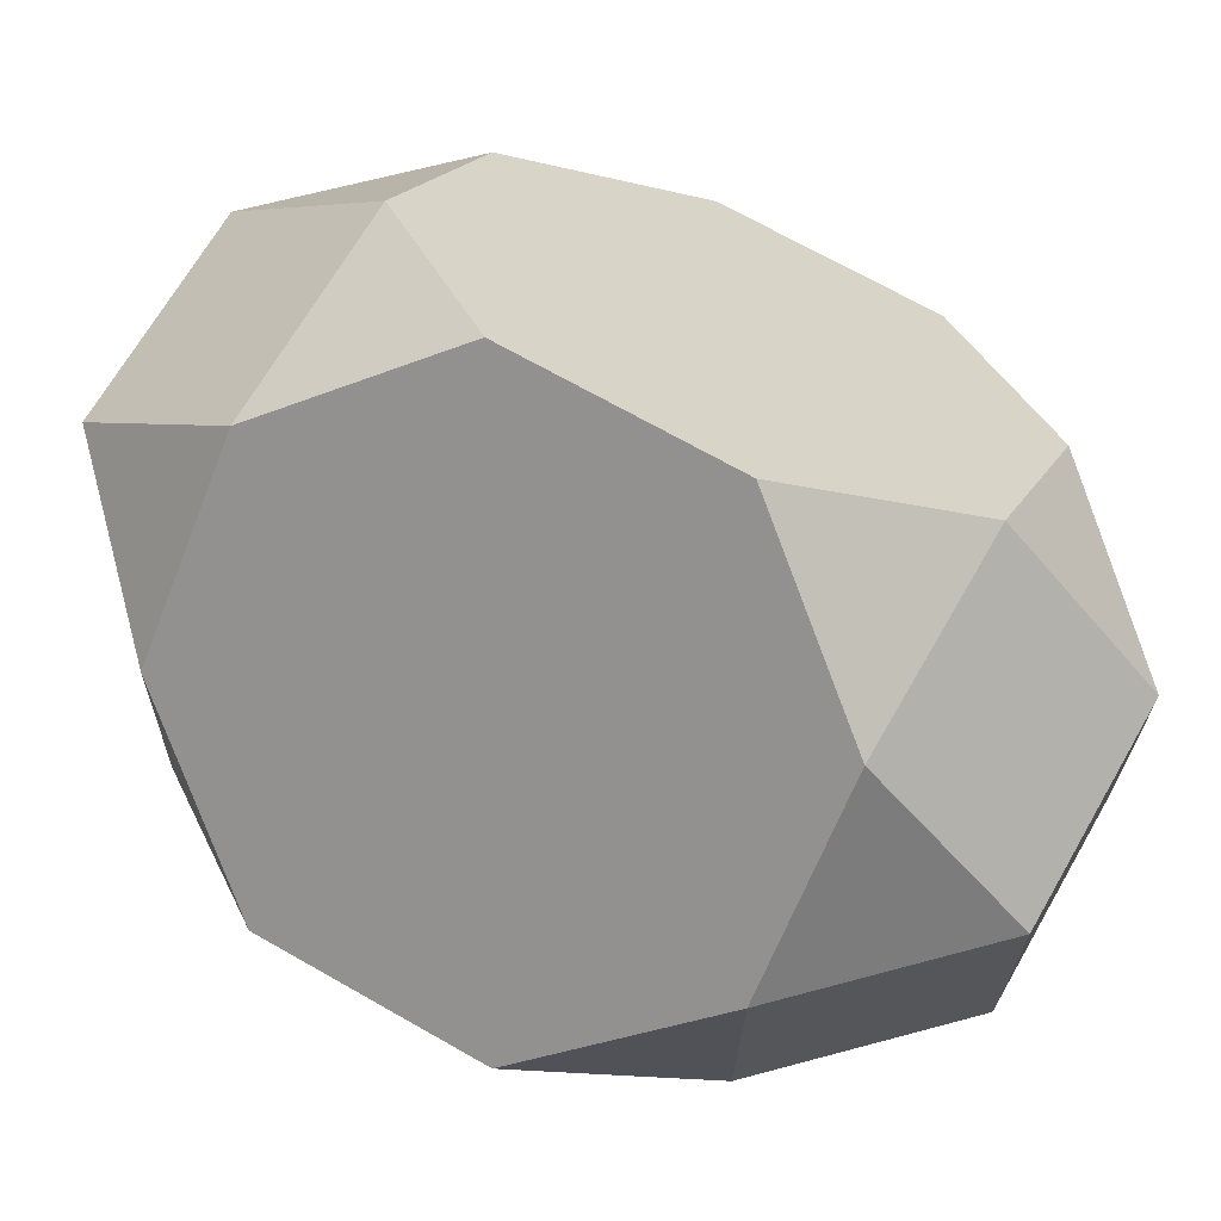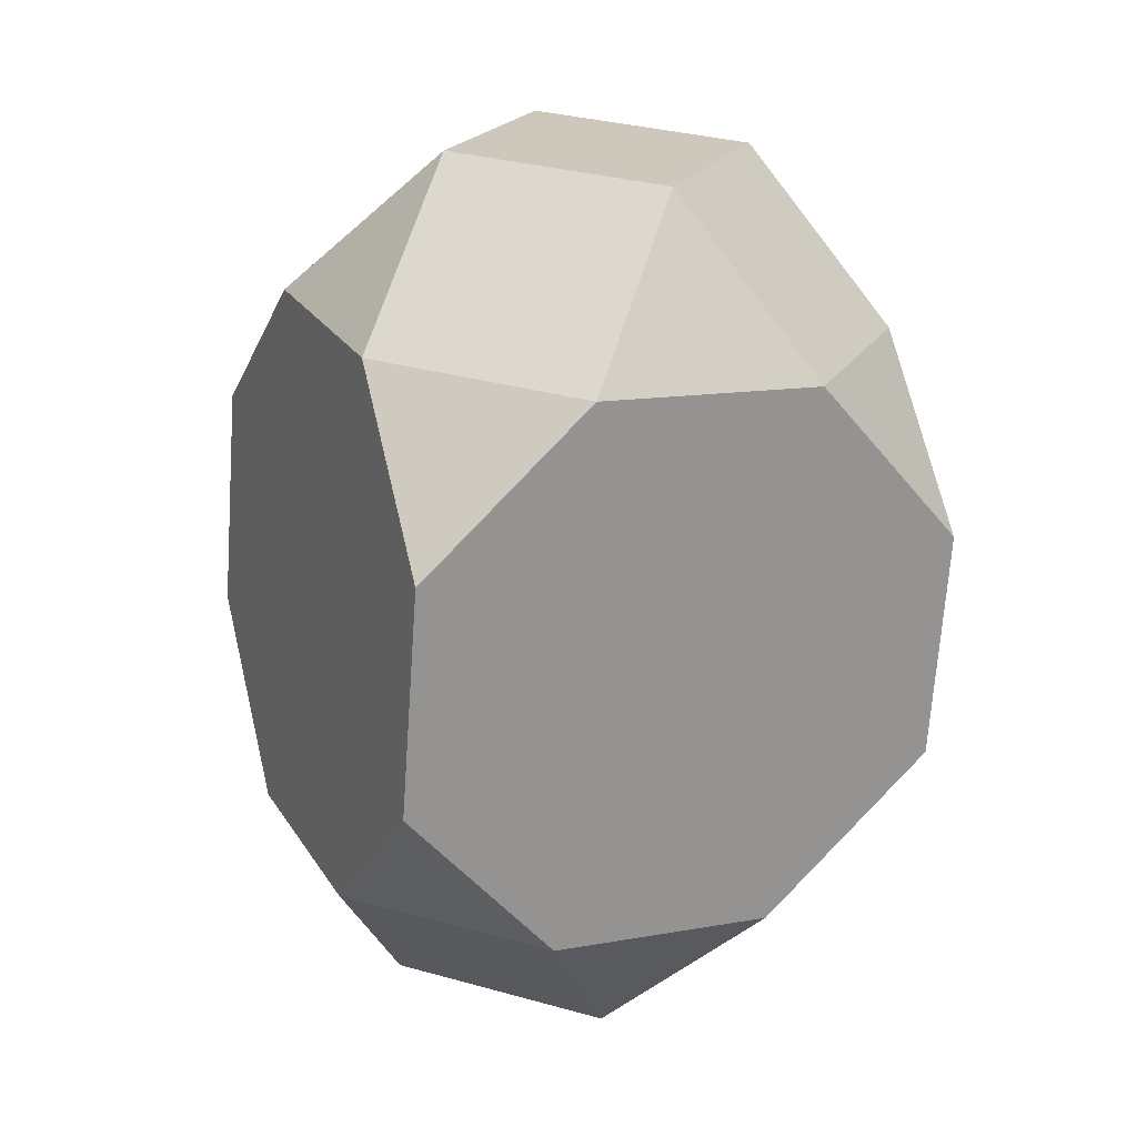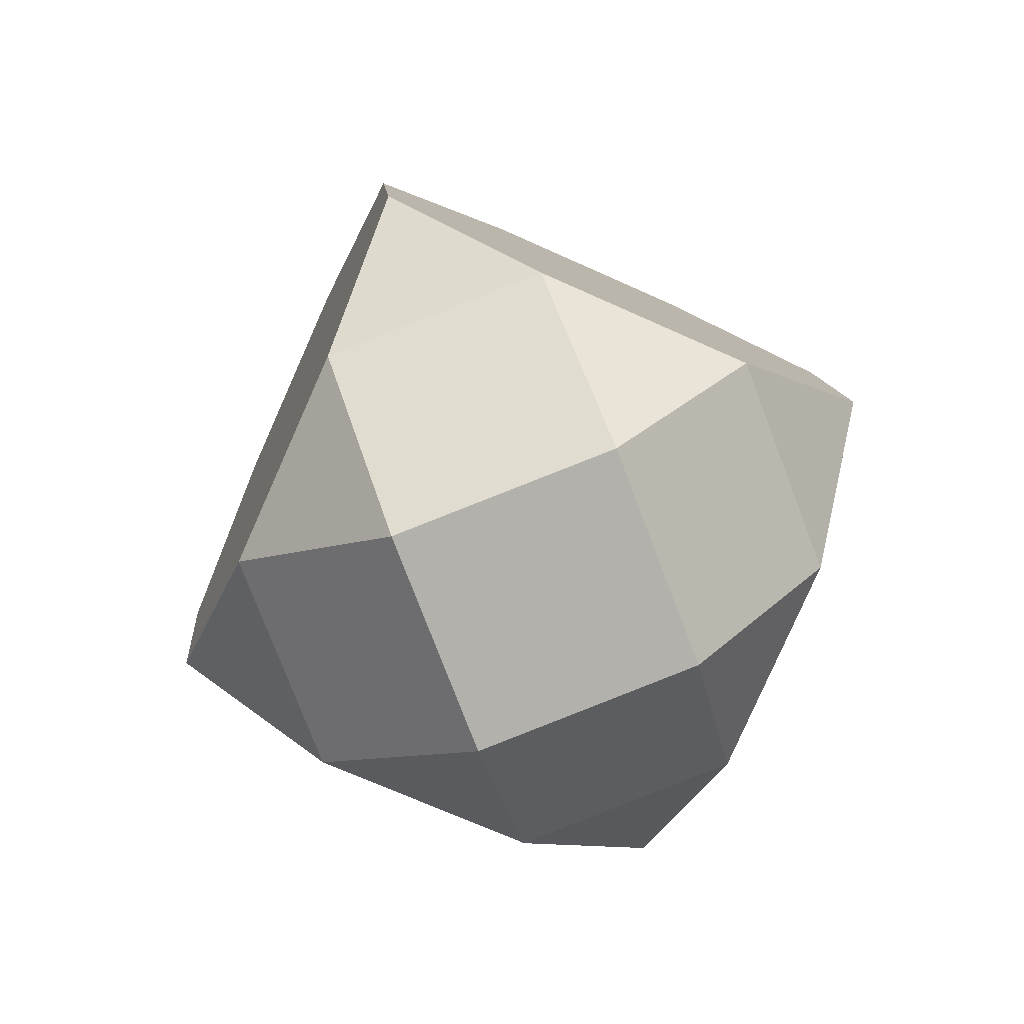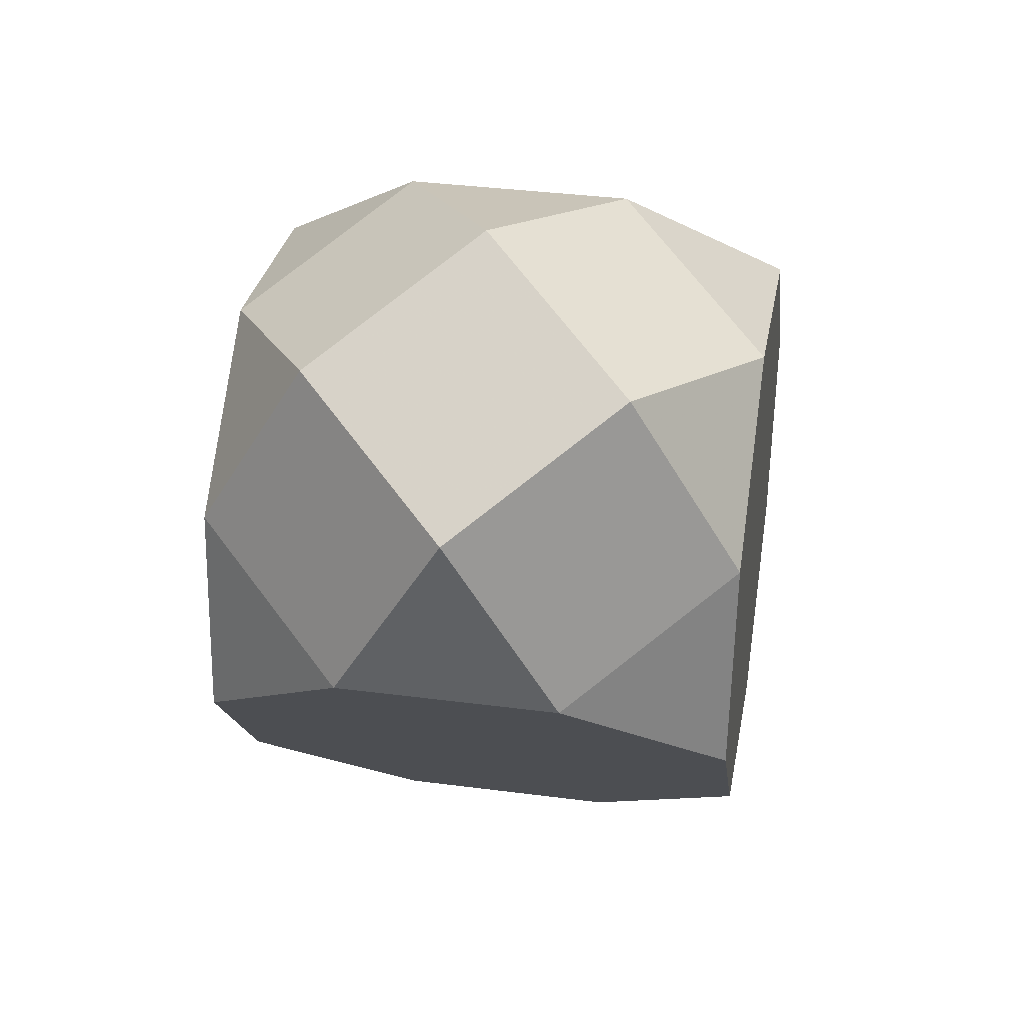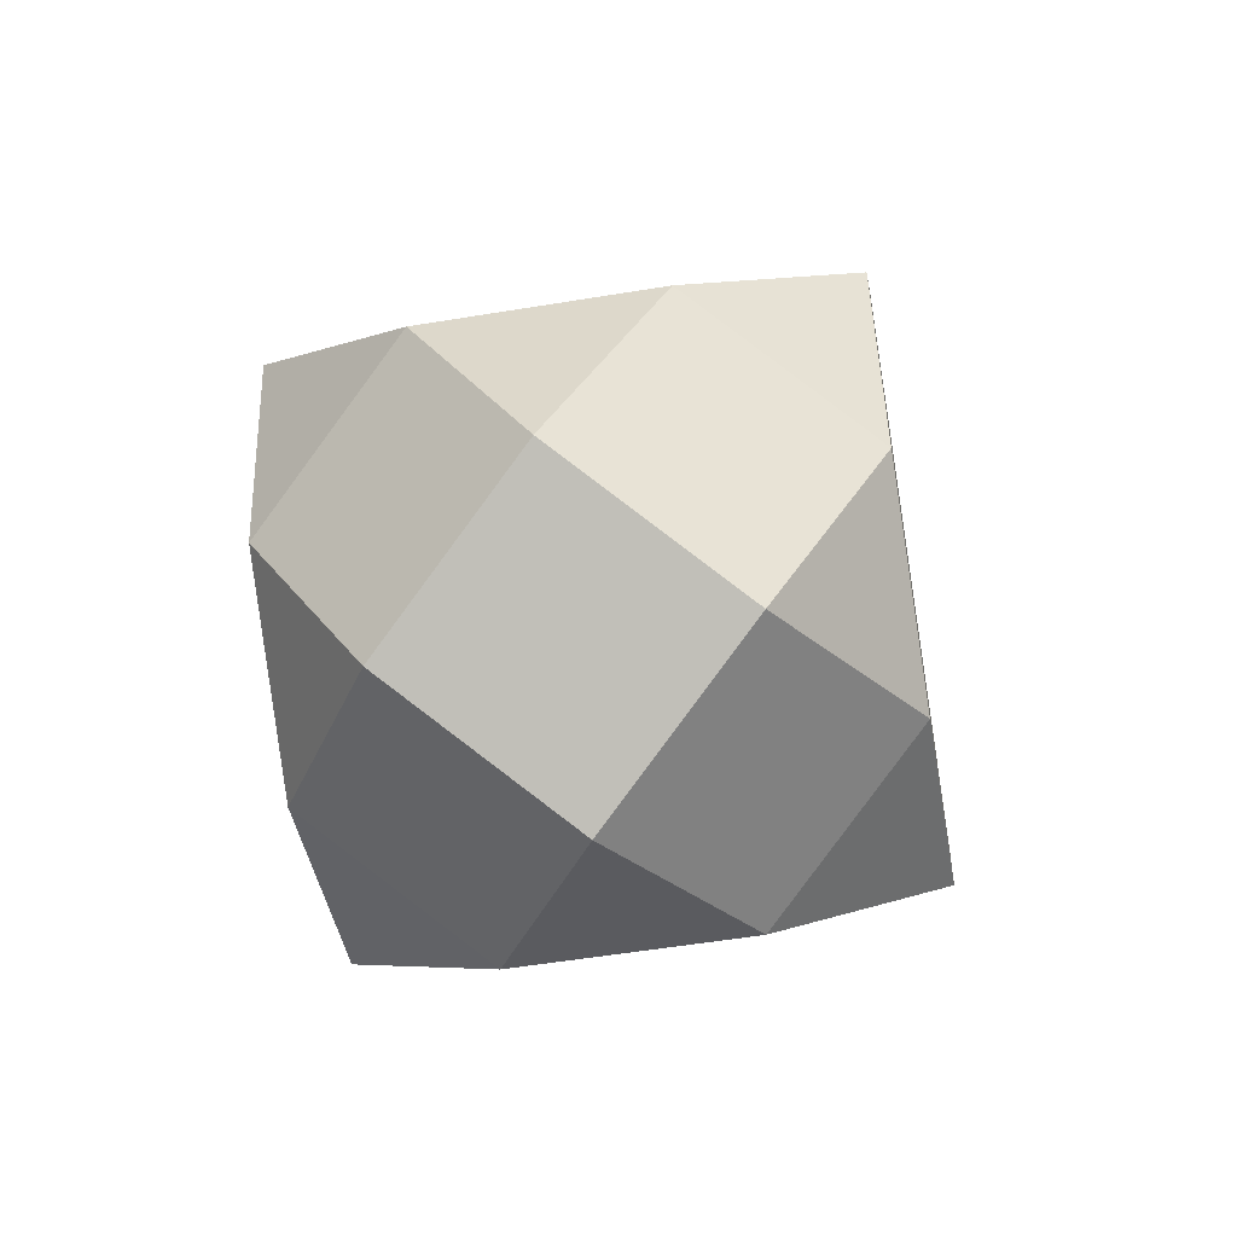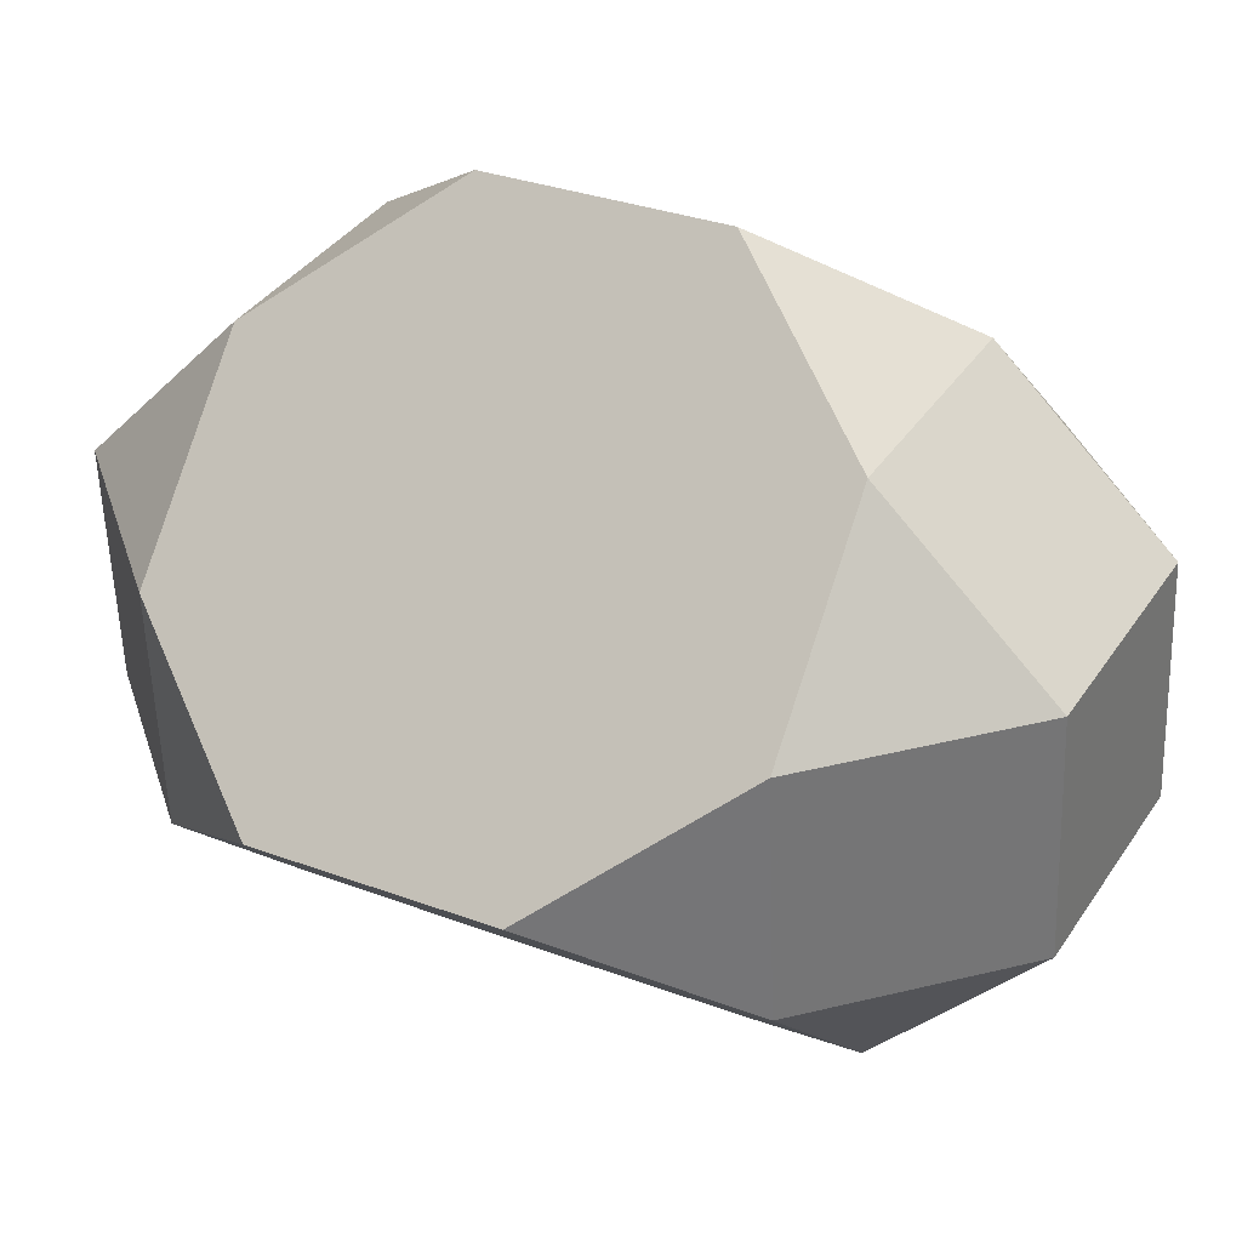
<metadata>
{"format":"obj","ext":"obj","renderer":"f3d","projection":"perspective","resolution":1024,"background":"white","views":[{"elev":-44.3,"azim":57.9,"up":"+Z"},{"elev":-11.1,"azim":139.7,"up":"+Y"},{"elev":-46.2,"azim":-40.9,"up":"+Y"},{"elev":-73.9,"azim":-21.5,"up":"+Y"},{"elev":59.7,"azim":157.8,"up":"+Y"},{"elev":-77.8,"azim":61.0,"up":"+Z"}]}
</metadata>
<code>
v -0.8547 -0.3045 0.3218
v -0.8135 0.215 0.4677
v -0.754 -0.5842 -0.1305
v -0.6629 -0.8097 0.353
v -0.6547 0.6701 0.2217
v -0.5704 -0.4601 -0.6243
v -0.5671 -0.1683 0.7595
v -0.4711 0.7942 -0.2721
v -0.4116 -0.004947 -0.8703
v -0.3753 -0.6735 0.7907
v -0.3704 0.5146 -0.7244
v -0.324 -0.8434 -0.3324
v -0.2329 -1.069 0.1511
v -0.1835 0.9304 0.1656
v -0.05959 -0.2554 0.9263
v -0.05471 0.9327 -0.5888
v 0.05471 -0.9327 0.5888
v 0.0596 0.2554 -0.9263
v 0.1835 -0.9304 -0.1656
v 0.2329 1.069 -0.1511
v 0.324 0.8434 0.3324
v 0.3704 -0.5146 0.7244
v 0.3753 0.6735 -0.7907
v 0.4116 0.004947 0.8703
v 0.4711 -0.7942 0.2721
v 0.5671 0.1683 -0.7595
v 0.5704 0.4601 0.6243
v 0.6547 -0.6701 -0.2217
v 0.6629 0.8097 -0.353
v 0.754 0.5842 0.1305
v 0.8135 -0.215 -0.4677
v 0.8547 0.3045 -0.3218
f 23 26 18
f 16 11 8
f 20 14 21
f 29 30 32
f 10 15 7
f 4 1 3
f 13 12 19
f 17 25 22
f 8 5 14
f 1 7 2
f 18 9 11
f 12 3 6
f 32 31 26
f 25 19 28
f 21 27 30
f 15 22 24
f 29 23 16 20
f 23 29 32 26
f 16 23 18 11
f 20 16 8 14
f 29 20 21 30
f 17 10 4 13
f 10 17 22 15
f 4 10 7 1
f 13 4 3 12
f 17 13 19 25
f 14 5 2 7 15 24 27 21
f 30 27 24 22 25 28 31 32
f 26 31 28 19 12 6 9 18
f 11 9 6 3 1 2 5 8

</code>
